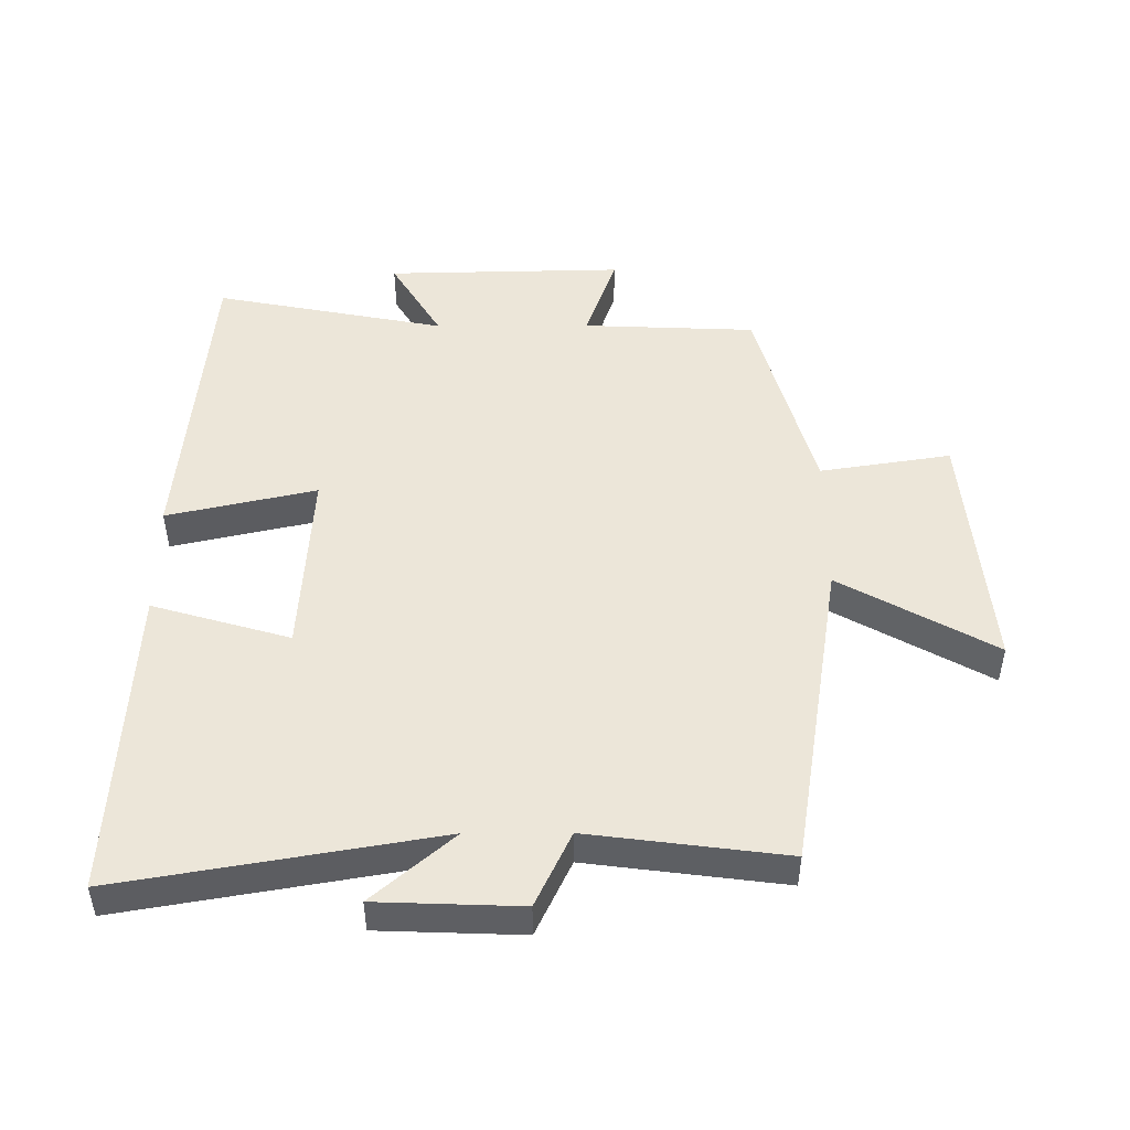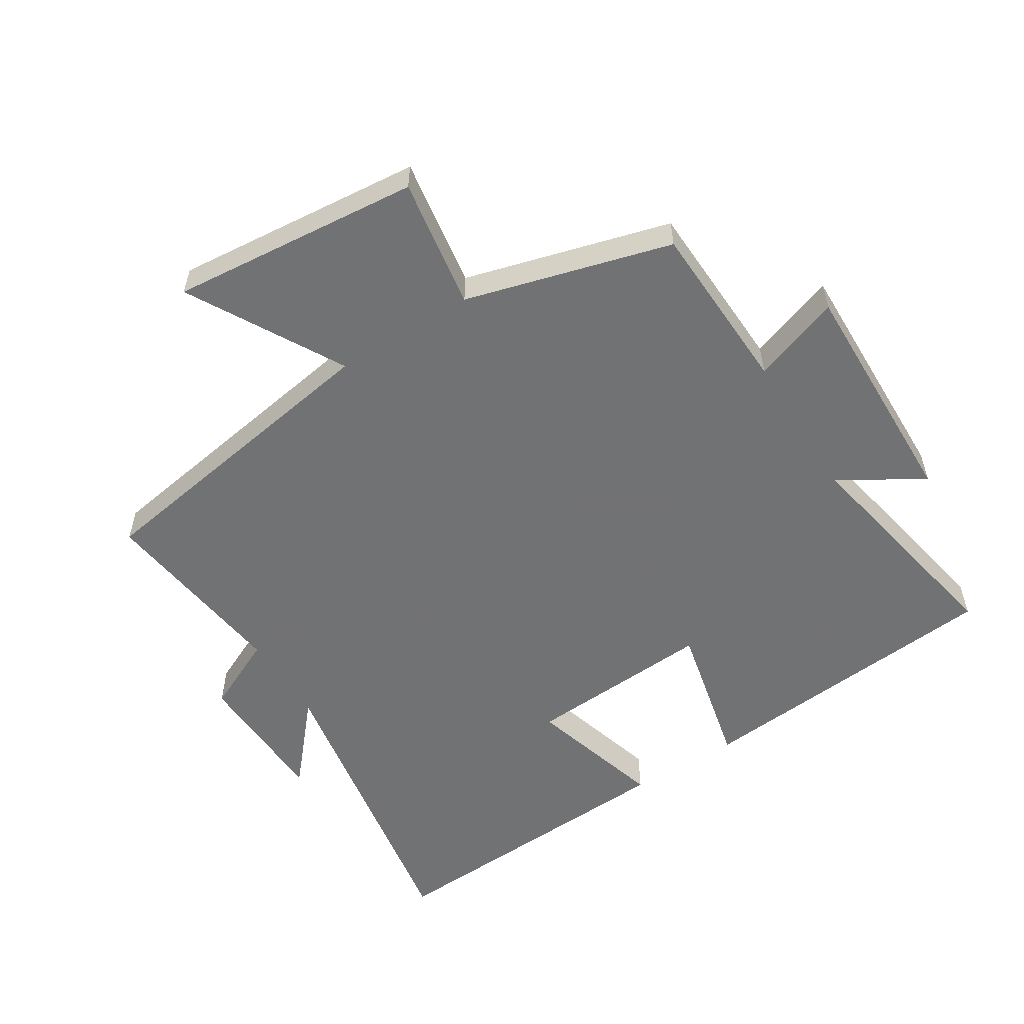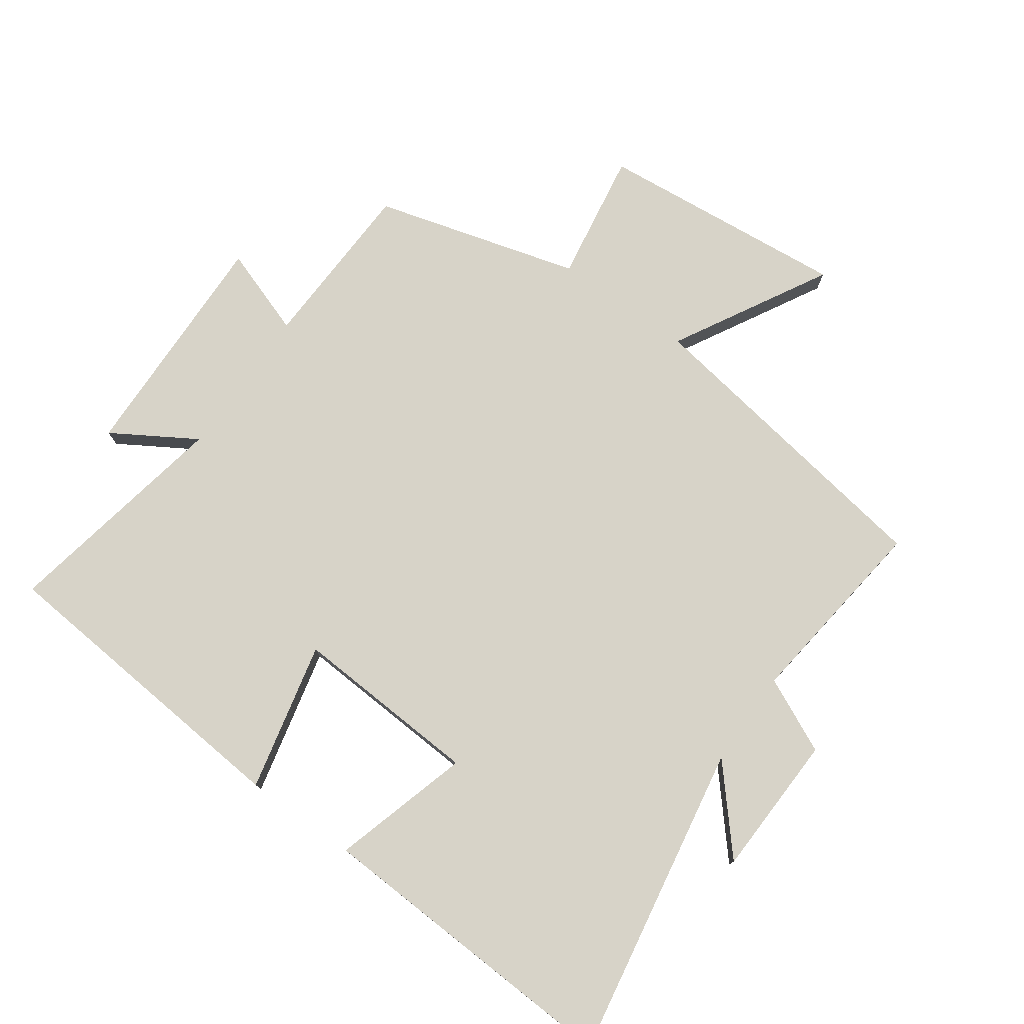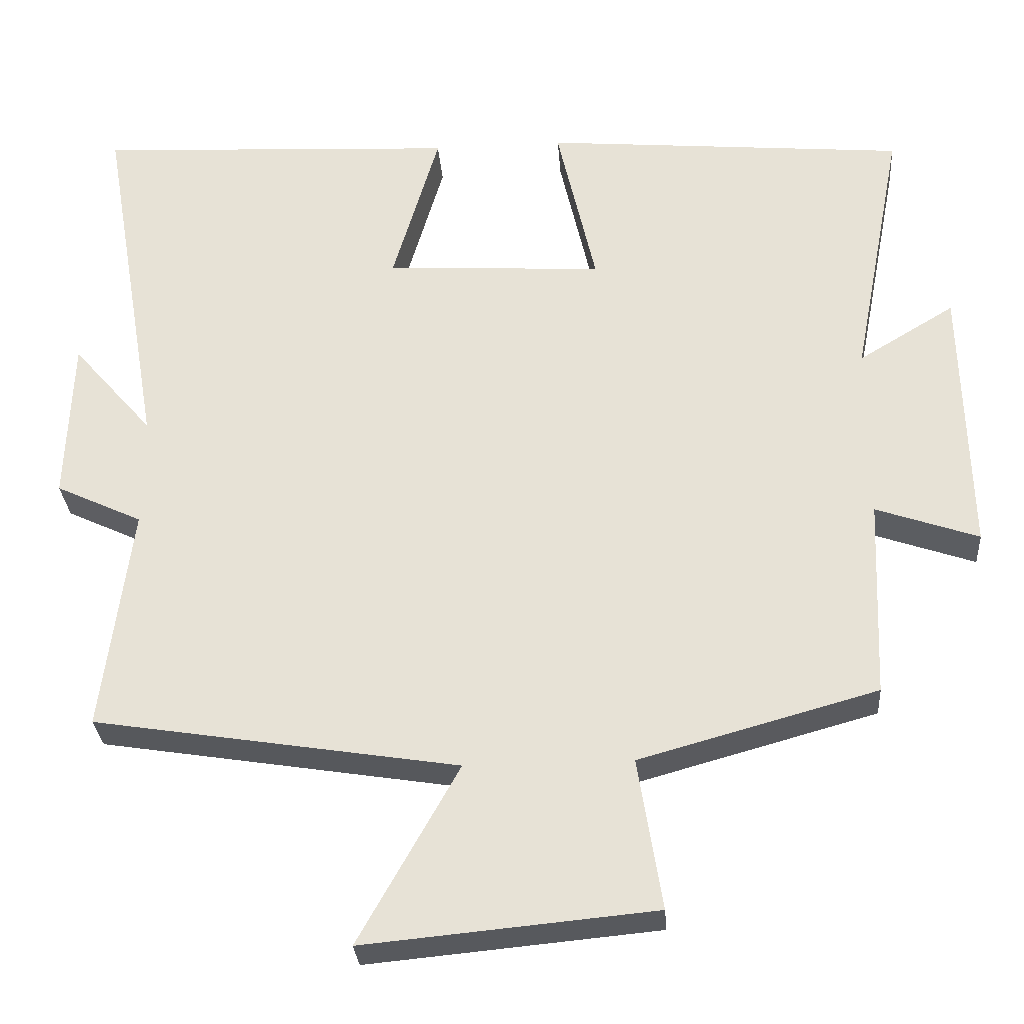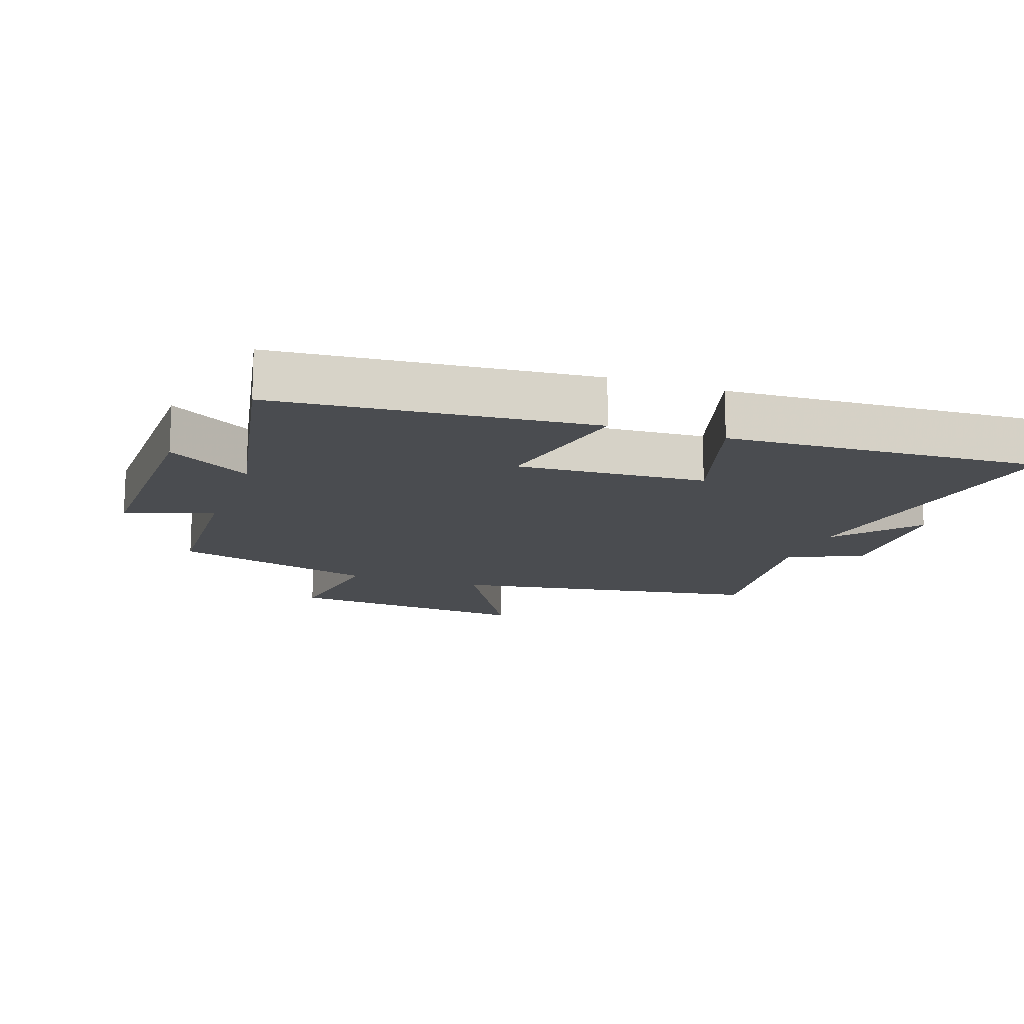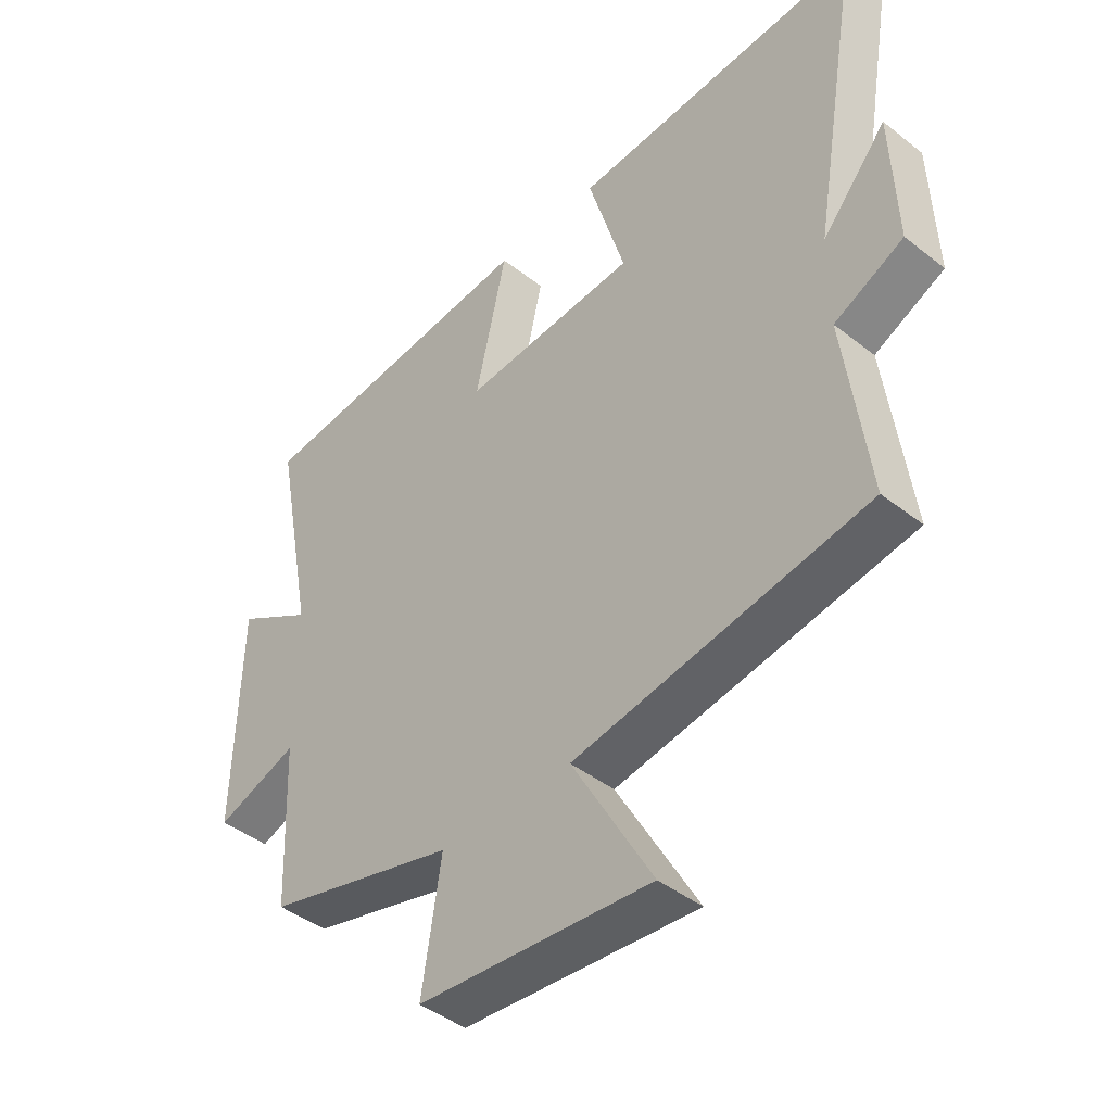
<metadata>
{"format":"obj","ext":"obj","renderer":"f3d","projection":"perspective","resolution":1024,"background":"white","views":[{"elev":48.7,"azim":89.8,"up":"+Y"},{"elev":-55.6,"azim":-147.9,"up":"+Y"},{"elev":77.0,"azim":35.3,"up":"+Y"},{"elev":-29.9,"azim":-175.7,"up":"+Z"},{"elev":-14.8,"azim":-19.1,"up":"+Y"},{"elev":-43.5,"azim":47.3,"up":"+Z"}]}
</metadata>
<code>
v -0.489 0.07 -0.412
v -0.5 0.07 -0.144
v -0.637 0.07 -0.192
v -0.629 0.07 0.176
v -0.5 0.07 0.098
v -0.569 0.07 0.456
v -0.081 0.07 0.5
v -0.133 0.07 0.269
v 0.159 0.07 0.287
v 0.097 0.07 0.5
v 0.584 0.07 0.525
v 0.5 0.07 0.035
v 0.608 0.07 0.16
v 0.616 0.07 -0.062
v 0.5 0.07 -0.117
v 0.539 0.07 -0.421
v 0.051 0.07 -0.5
v 0.185 0.07 -0.739
v -0.203 0.07 -0.703
v -0.171 0.07 -0.5
v -0.489 0 -0.412
v -0.5 0 -0.144
v -0.637 0 -0.192
v -0.629 0 0.176
v -0.5 0 0.098
v -0.569 0 0.456
v -0.081 0 0.5
v -0.133 0 0.269
v 0.159 0 0.287
v 0.097 0 0.5
v 0.584 0 0.525
v 0.5 0 0.035
v 0.608 0 0.16
v 0.616 0 -0.062
v 0.5 0 -0.117
v 0.539 0 -0.421
v 0.051 0 -0.5
v 0.185 0 -0.739
v -0.203 0 -0.703
v -0.171 0 -0.5
f 17 18 19 20
f 15 16 17 20
f 15 20 1 2
f 12 13 14 15
f 12 15 2
f 9 10 11 12
f 8 9 12 2
f 5 6 7 8
f 5 8 2 3
f 3 4 5
f 40 39 38 37
f 40 37 36 35
f 22 21 40 35
f 35 34 33 32
f 22 35 32
f 32 31 30 29
f 22 32 29 28
f 28 27 26 25
f 23 22 28 25
f 25 24 23
f 1 21 22 2
f 2 22 23 3
f 3 23 24 4
f 4 24 25 5
f 5 25 26 6
f 6 26 27 7
f 7 27 28 8
f 8 28 29 9
f 9 29 30 10
f 10 30 31 11
f 11 31 32 12
f 12 32 33 13
f 13 33 34 14
f 14 34 35 15
f 15 35 36 16
f 16 36 37 17
f 17 37 38 18
f 18 38 39 19
f 19 39 40 20
f 20 40 21 1

</code>
